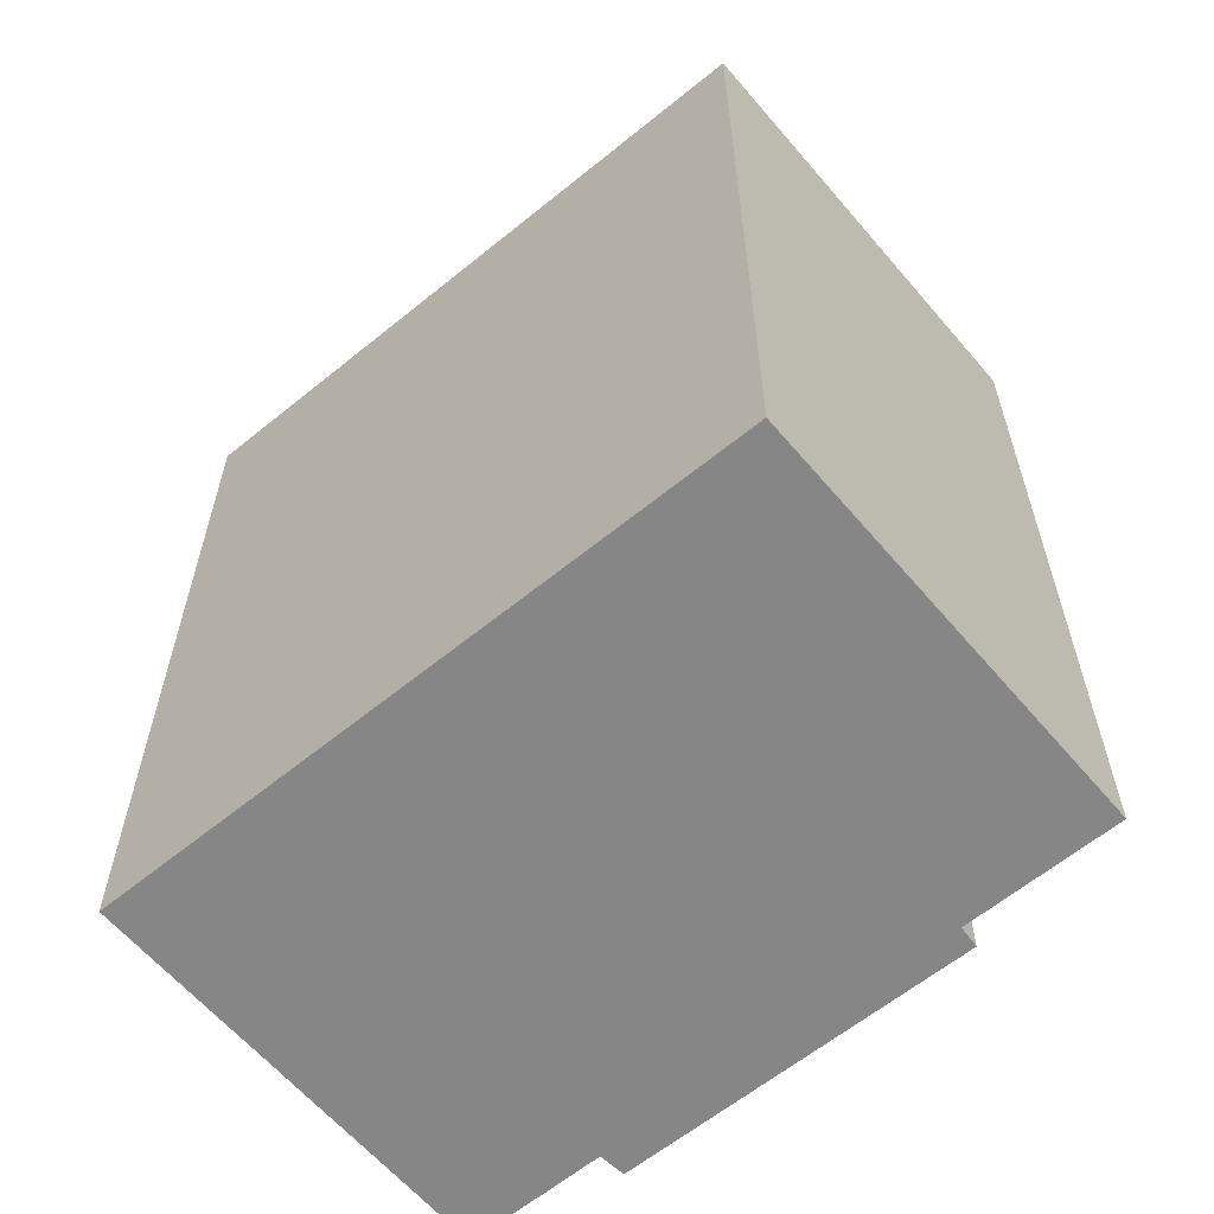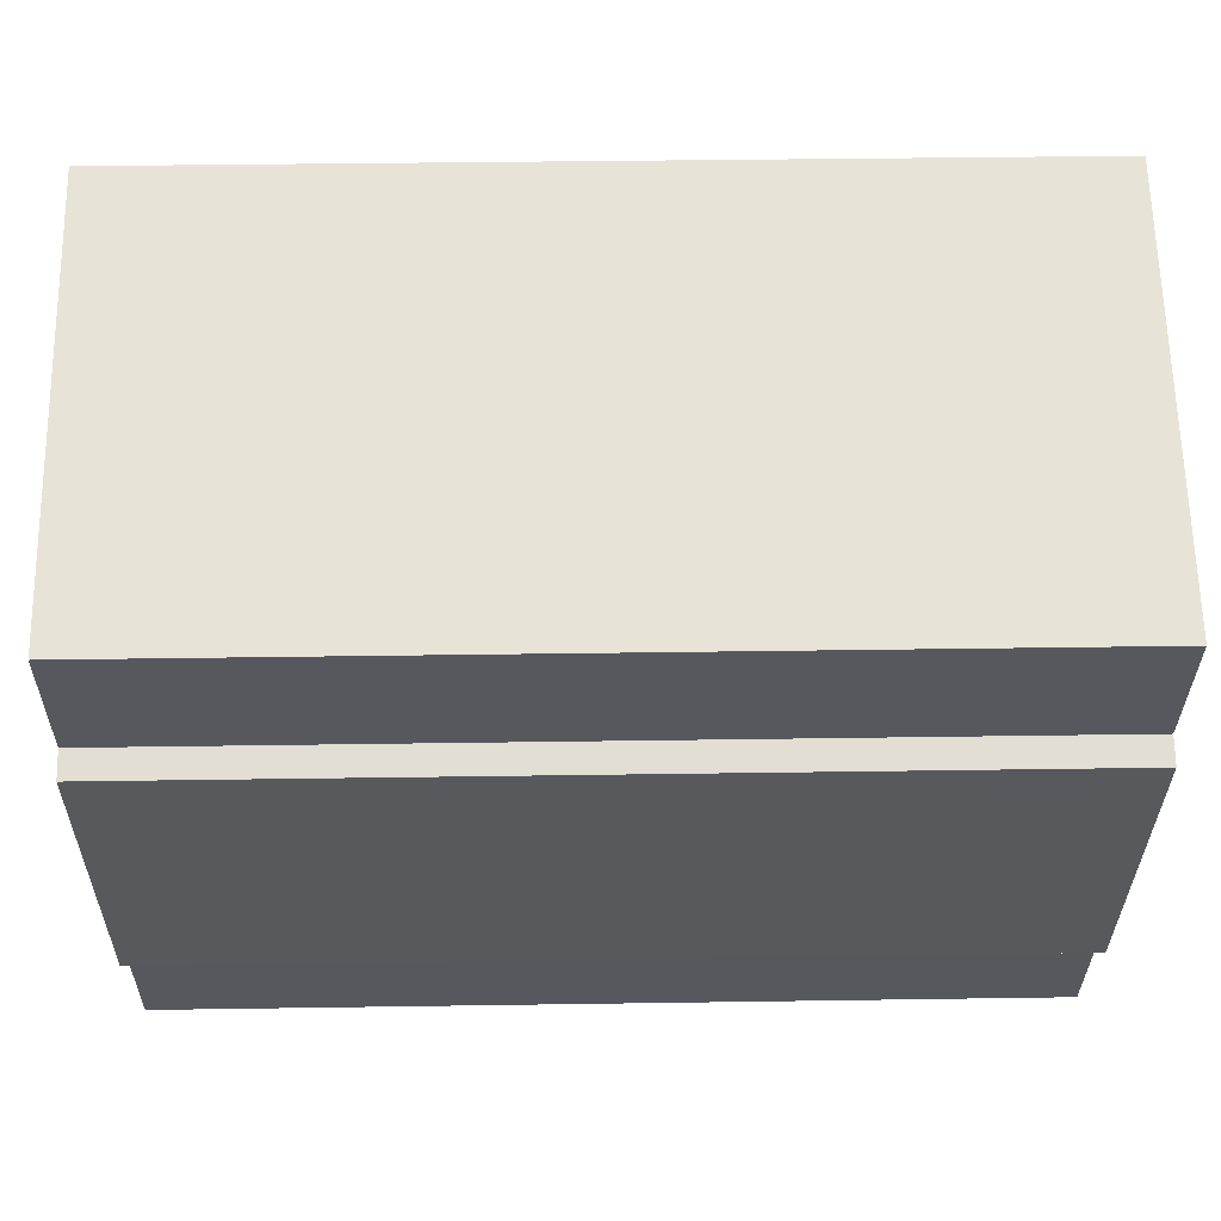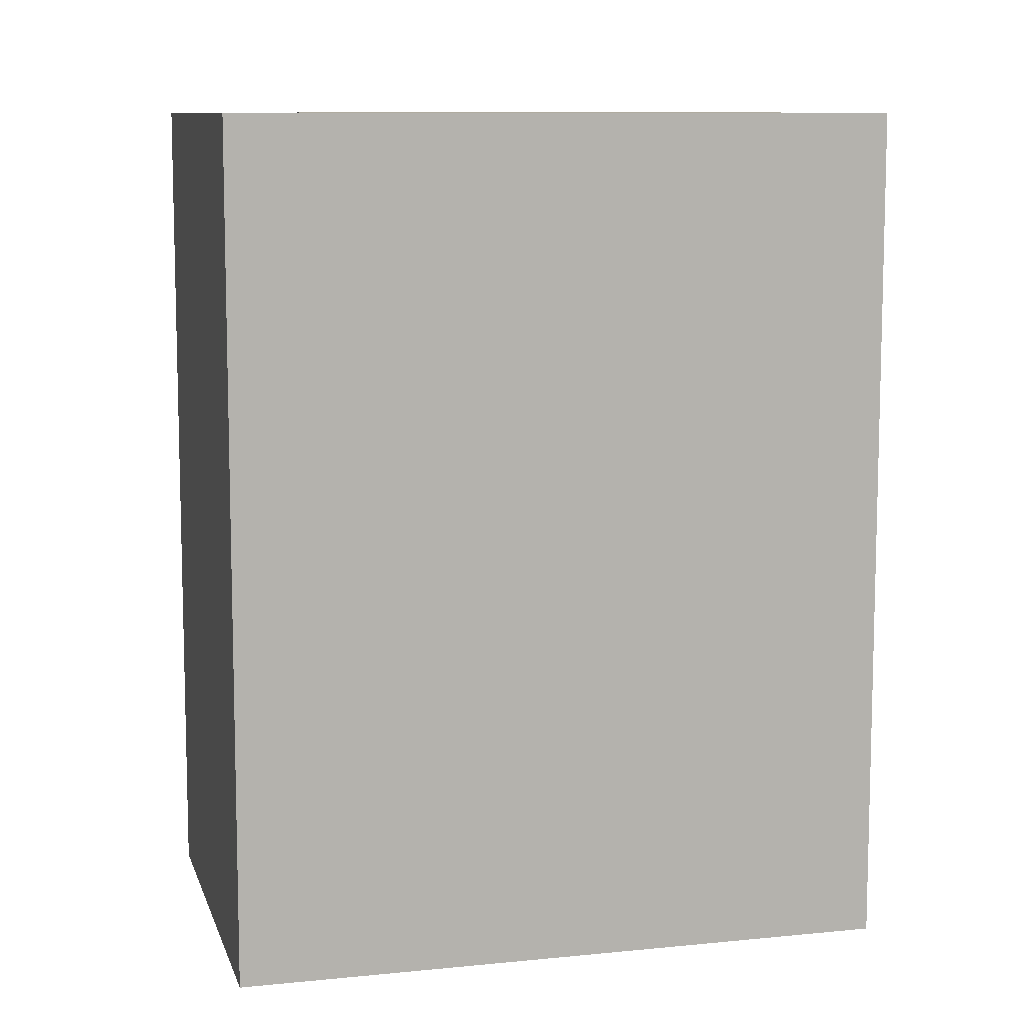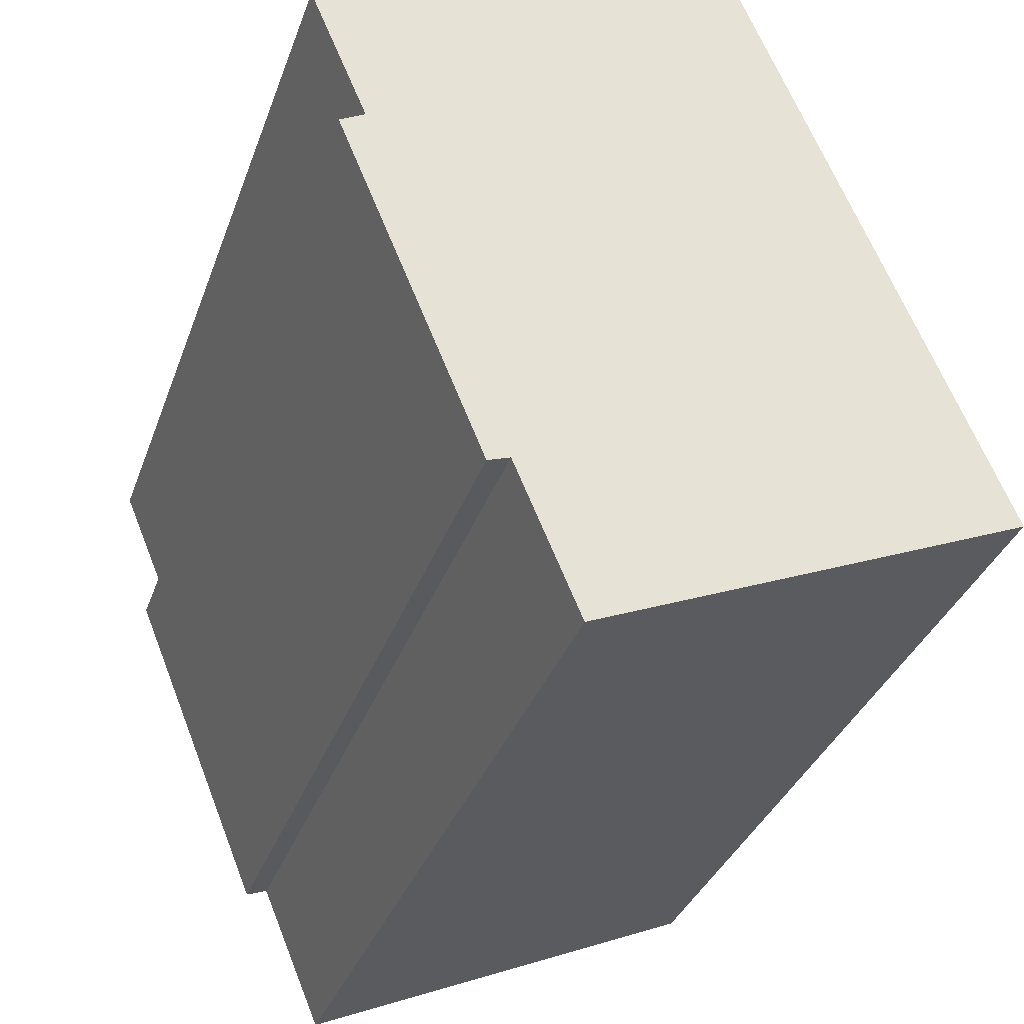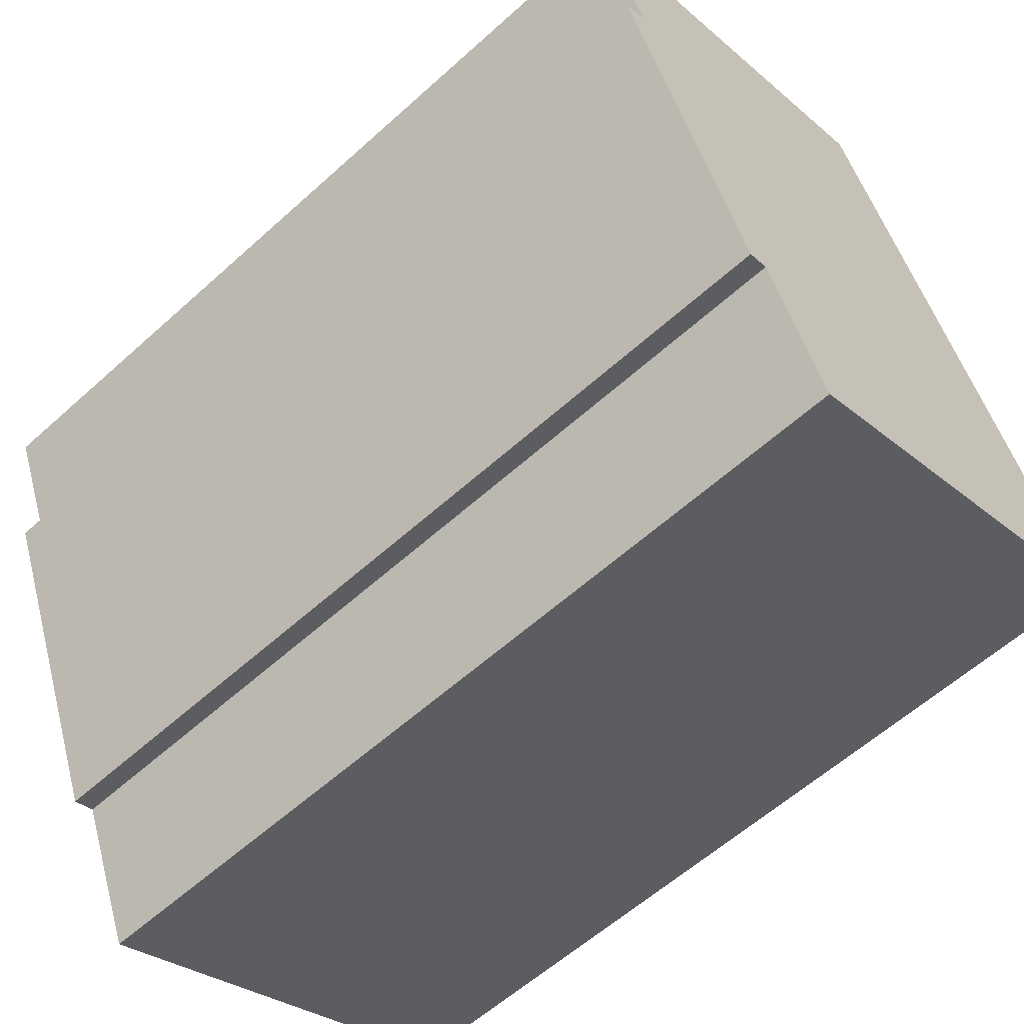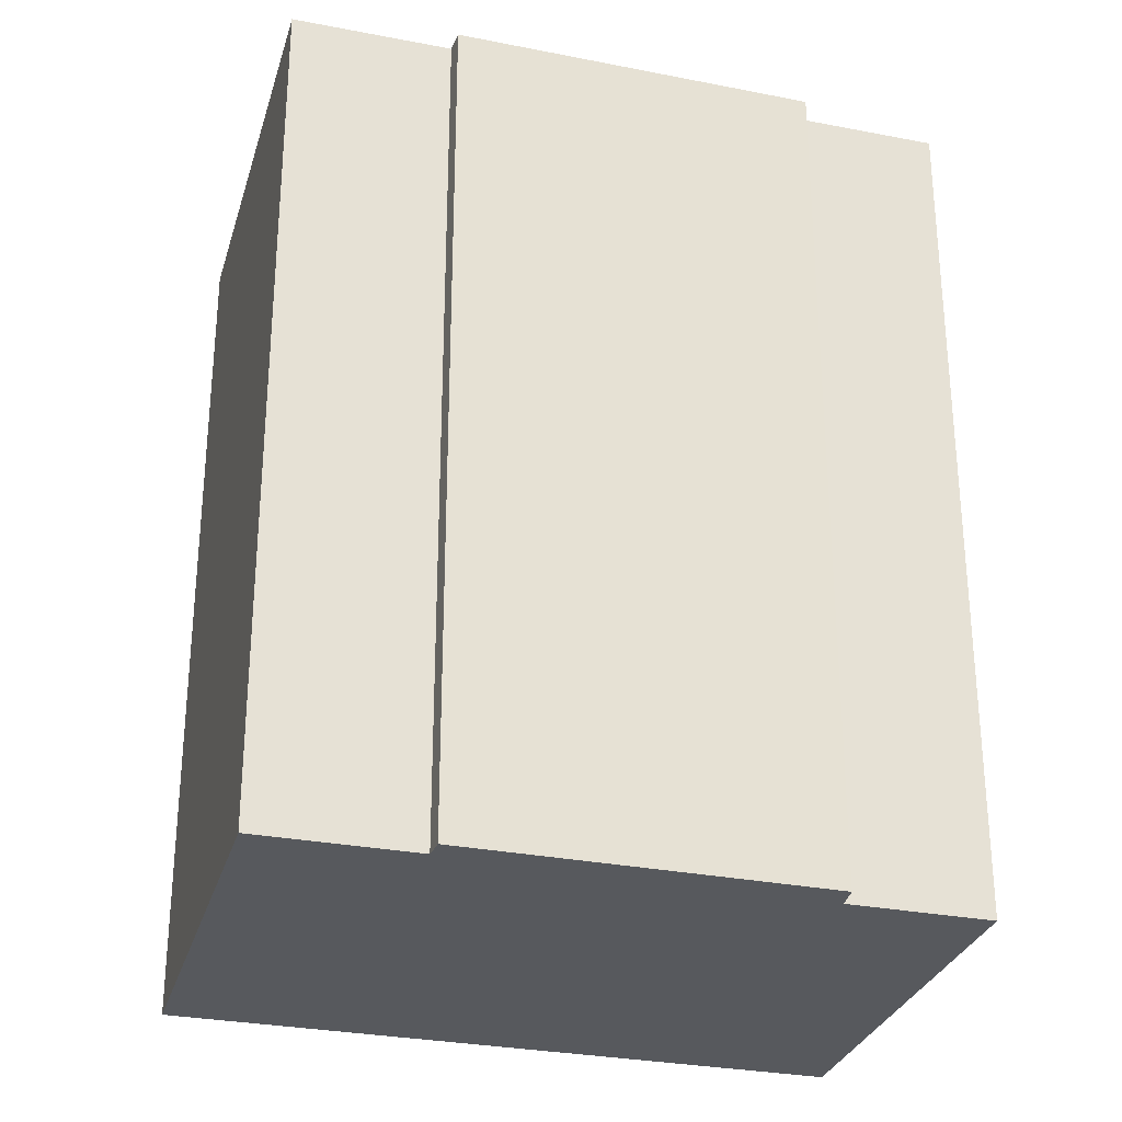
<metadata>
{"format":"obj","ext":"obj","renderer":"f3d","projection":"perspective","resolution":1024,"background":"white","views":[{"elev":-62.1,"azim":107.0,"up":"+Y"},{"elev":38.3,"azim":-91.1,"up":"+Z"},{"elev":9.6,"azim":52.4,"up":"+Y"},{"elev":-34.1,"azim":-18.1,"up":"+Z"},{"elev":-59.2,"azim":-47.1,"up":"+Z"},{"elev":-29.5,"azim":-128.7,"up":"+Y"}]}
</metadata>
<code>
v  5.447 18.51 -13.4
v  4.114 18.51 -10.23
v  14.31 18.51 -9.587
v  0.0003951 18.51 -0.0005869
v  8.745 18.51 3.793
v  1.195 18.51 -2.855
v  0.6778 18.51 -3.143
v  3.658 18.51 -10.39
v  8.745 -2.323e-16 3.793
v  0 0 0
v  14.31 5.87e-16 -9.587
v  5.446 8.206e-16 -13.4
v  4.114 6.265e-16 -10.23
v  3.658 6.363e-16 -10.39
v  0.6774 1.924e-16 -3.142
v  1.195 1.748e-16 -2.854
g defaultobject
f 1 2 3
f 3 4 5
f 4 3 6
f 6 3 7
f 7 3 2
f 7 2 8
f 4 9 5
f 9 4 10
f 5 11 3
f 11 5 9
f 1 11 12
f 11 1 3
f 2 12 13
f 12 2 1
f 8 13 14
f 13 8 2
f 7 14 15
f 14 7 8
f 7 16 6
f 16 7 15
f 4 16 10
f 16 4 6
f 10 11 9
f 11 10 16
f 11 16 15
f 11 15 13
f 13 15 14
f 11 13 12

</code>
